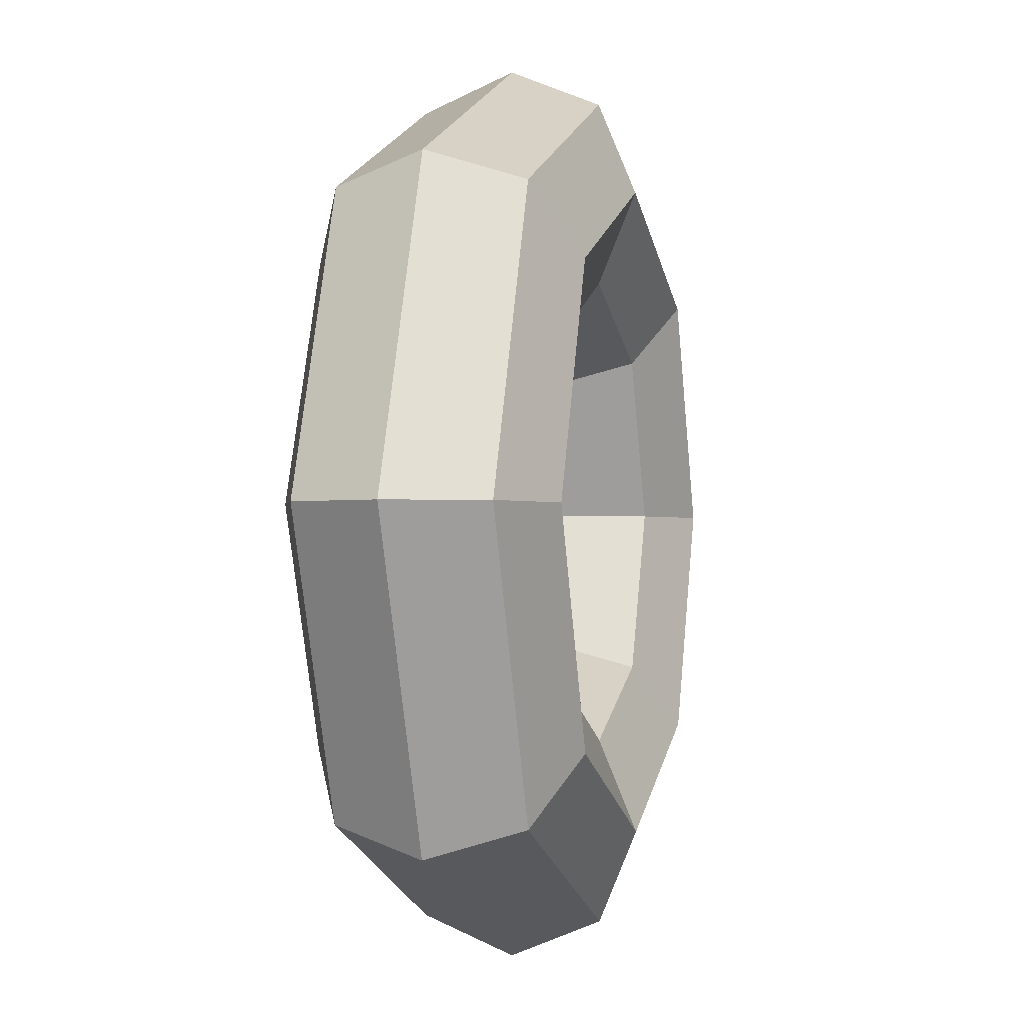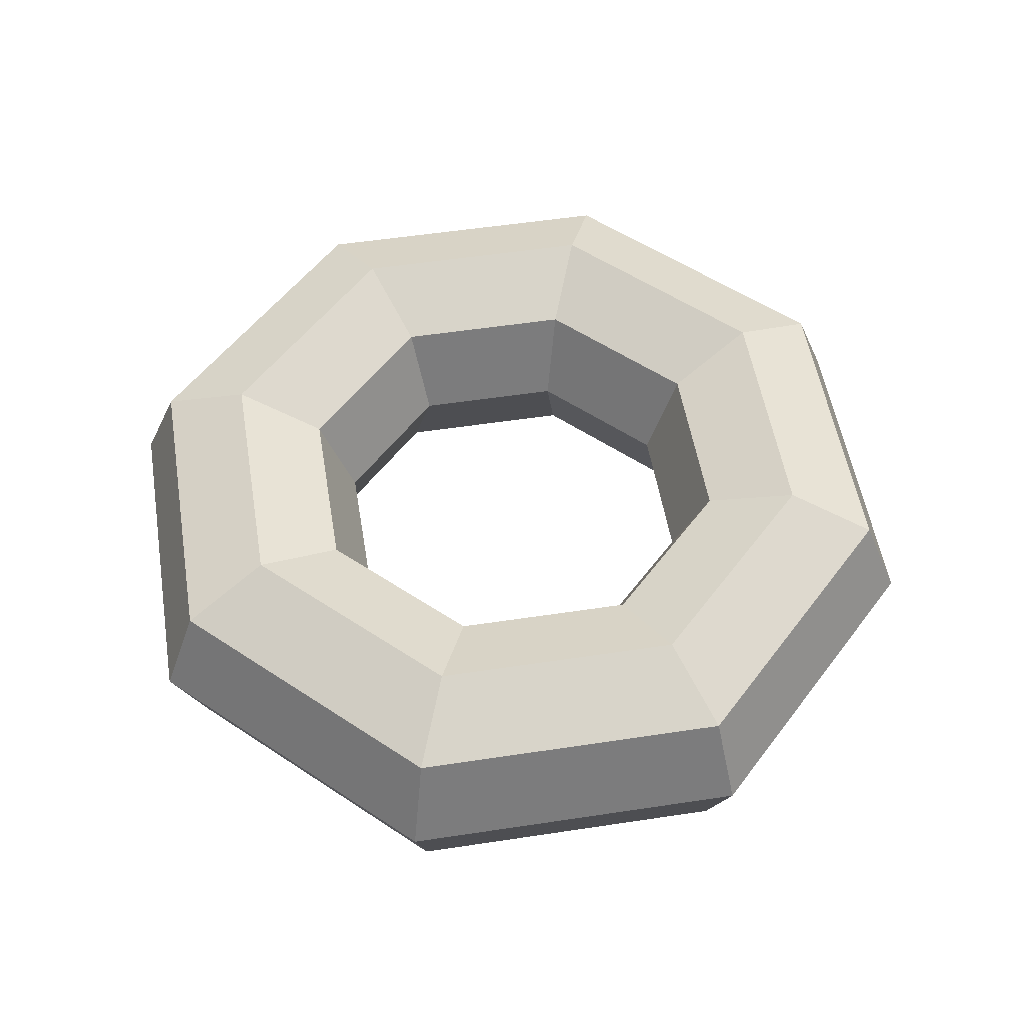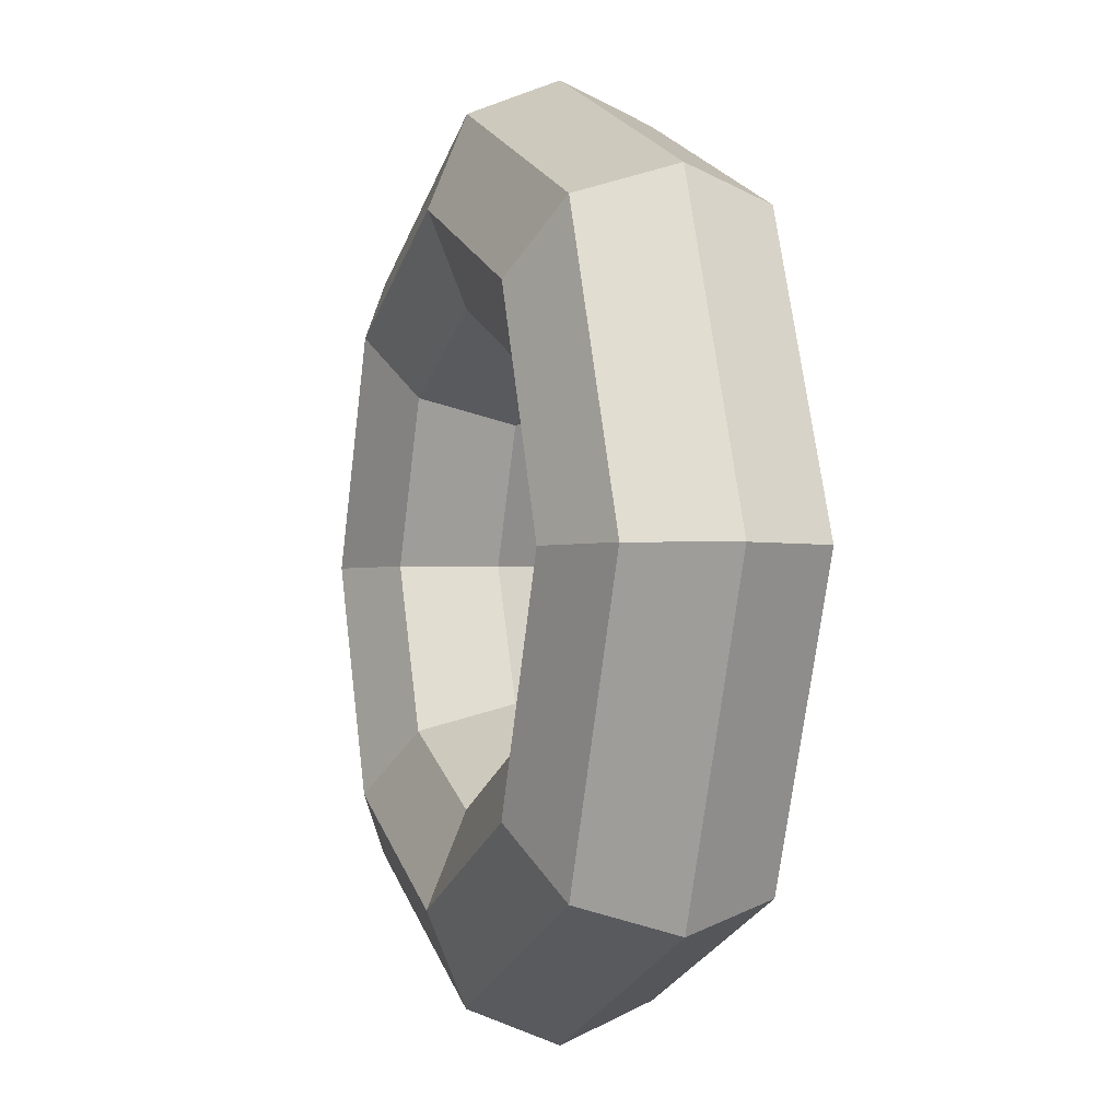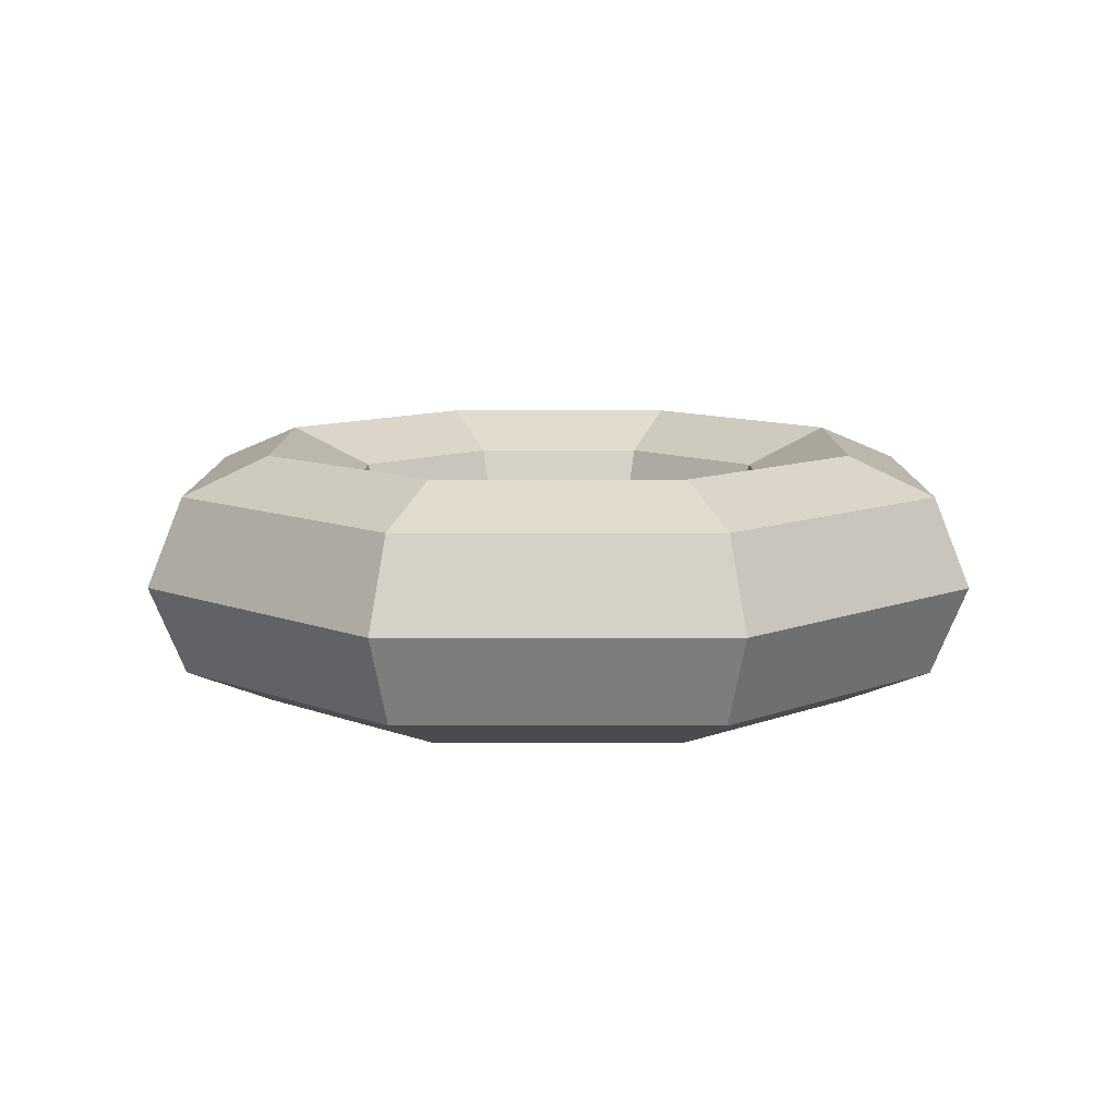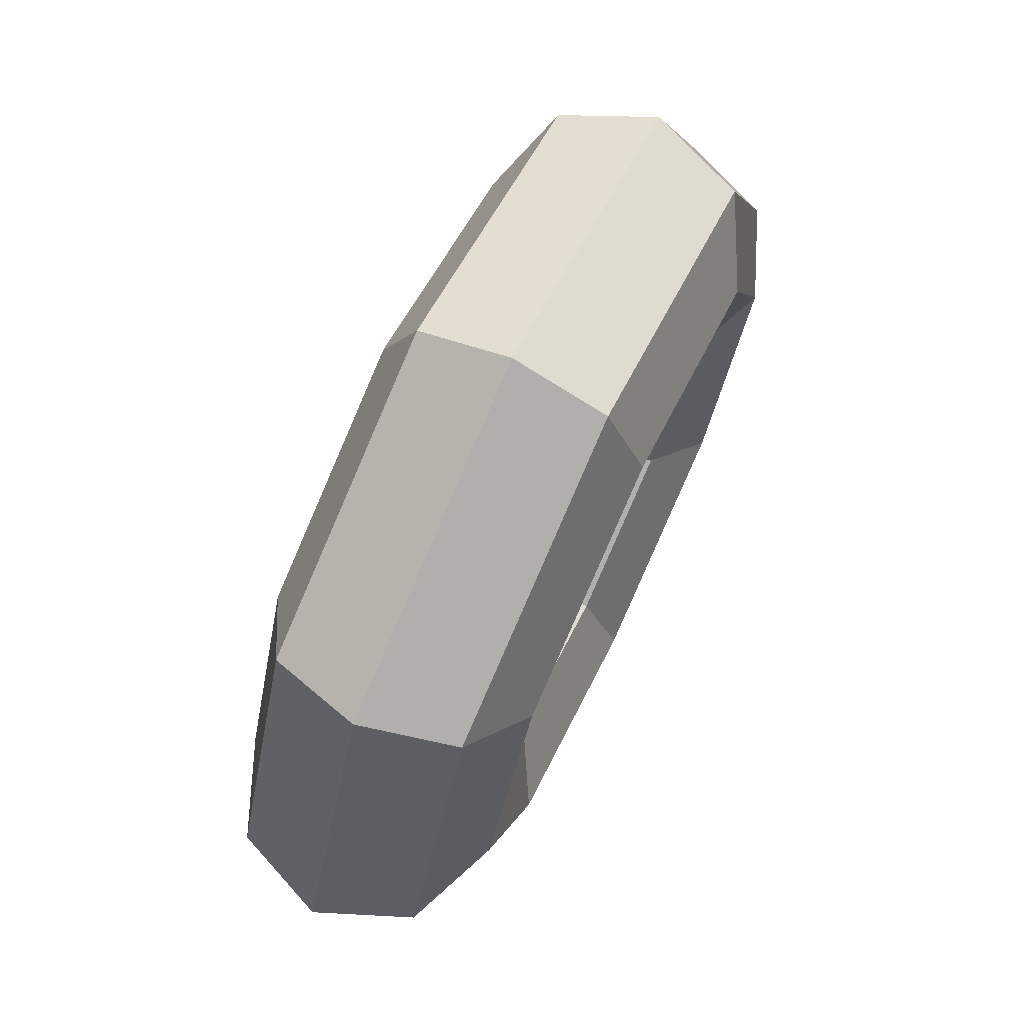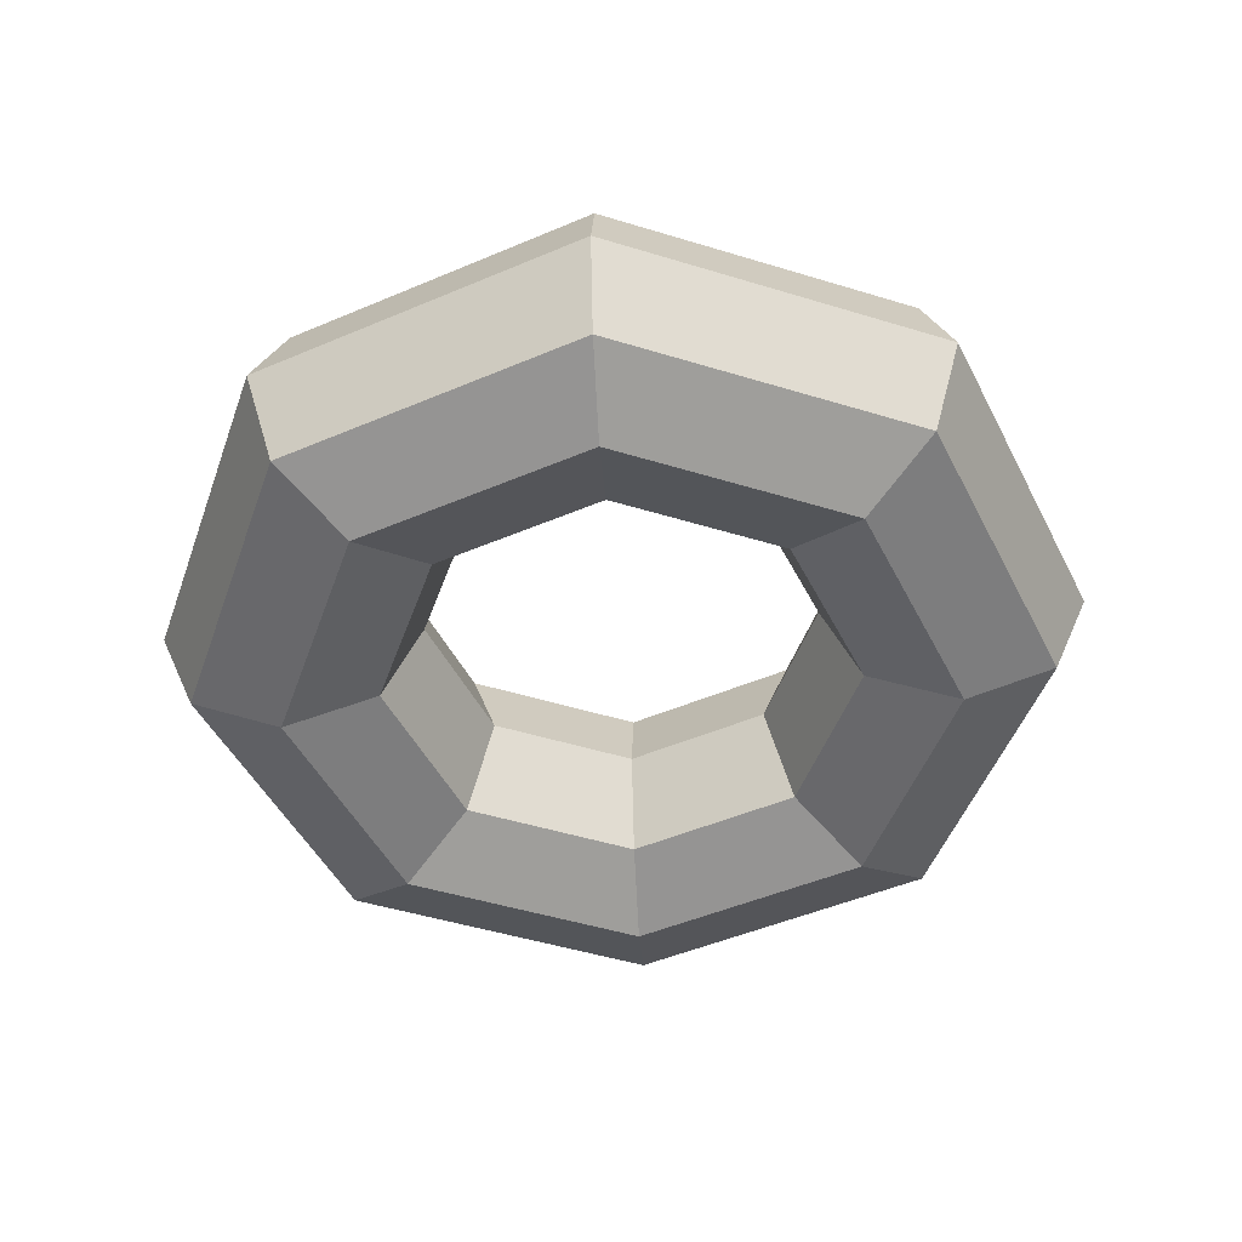
<metadata>
{"format":"obj","ext":"obj","renderer":"f3d","projection":"perspective","resolution":1024,"background":"white","views":[{"elev":-1.4,"azim":104.6,"up":"+Z"},{"elev":52.9,"azim":103.2,"up":"+Y"},{"elev":-1.9,"azim":71.3,"up":"+Z"},{"elev":10.0,"azim":67.6,"up":"+Y"},{"elev":73.2,"azim":-64.5,"up":"+Z"},{"elev":-47.4,"azim":-86.7,"up":"+Y"}]}
</metadata>
<code>
o Torus
v 0.7 0 0
v 0.6414 0.1414 0
v 0.5 0.2 0
v 0.3586 0.1414 0
v 0.3 0 0
v 0.3586 -0.1414 0
v 0.5 -0.2 0
v 0.6414 -0.1414 0
v 0.495 0 -0.495
v 0.4536 0.1414 -0.4536
v 0.3536 0.2 -0.3536
v 0.2536 0.1414 -0.2536
v 0.2121 0 -0.2121
v 0.2536 -0.1414 -0.2536
v 0.3536 -0.2 -0.3536
v 0.4536 -0.1414 -0.4536
v 0 0 -0.7
v 0 0.1414 -0.6414
v 0 0.2 -0.5
v 0 0.1414 -0.3586
v 0 0 -0.3
v 0 -0.1414 -0.3586
v 0 -0.2 -0.5
v 0 -0.1414 -0.6414
v -0.495 0 -0.495
v -0.4536 0.1414 -0.4536
v -0.3536 0.2 -0.3536
v -0.2536 0.1414 -0.2536
v -0.2121 0 -0.2121
v -0.2536 -0.1414 -0.2536
v -0.3536 -0.2 -0.3536
v -0.4536 -0.1414 -0.4536
v -0.7 0 -0
v -0.6414 0.1414 -0
v -0.5 0.2 -0
v -0.3586 0.1414 -0
v -0.3 0 -0
v -0.3586 -0.1414 -0
v -0.5 -0.2 -0
v -0.6414 -0.1414 -0
v -0.495 0 0.495
v -0.4536 0.1414 0.4536
v -0.3536 0.2 0.3536
v -0.2536 0.1414 0.2536
v -0.2121 0 0.2121
v -0.2536 -0.1414 0.2536
v -0.3536 -0.2 0.3536
v -0.4536 -0.1414 0.4536
v 0 0 0.7
v 0 0.1414 0.6414
v 0 0.2 0.5
v 0 0.1414 0.3586
v 0 0 0.3
v 0 -0.1414 0.3586
v 0 -0.2 0.5
v 0 -0.1414 0.6414
v 0.495 0 0.495
v 0.4536 0.1414 0.4536
v 0.3536 0.2 0.3536
v 0.2536 0.1414 0.2536
v 0.2121 0 0.2121
v 0.2536 -0.1414 0.2536
v 0.3536 -0.2 0.3536
v 0.4536 -0.1414 0.4536
f 1 9 10 2
f 2 10 11 3
f 3 11 12 4
f 4 12 13 5
f 5 13 14 6
f 6 14 15 7
f 7 15 16 8
f 8 16 9 1
f 9 17 18 10
f 10 18 19 11
f 11 19 20 12
f 12 20 21 13
f 13 21 22 14
f 14 22 23 15
f 15 23 24 16
f 16 24 17 9
f 17 25 26 18
f 18 26 27 19
f 19 27 28 20
f 20 28 29 21
f 21 29 30 22
f 22 30 31 23
f 23 31 32 24
f 24 32 25 17
f 25 33 34 26
f 26 34 35 27
f 27 35 36 28
f 28 36 37 29
f 29 37 38 30
f 30 38 39 31
f 31 39 40 32
f 32 40 33 25
f 33 41 42 34
f 34 42 43 35
f 35 43 44 36
f 36 44 45 37
f 37 45 46 38
f 38 46 47 39
f 39 47 48 40
f 40 48 41 33
f 41 49 50 42
f 42 50 51 43
f 43 51 52 44
f 44 52 53 45
f 45 53 54 46
f 46 54 55 47
f 47 55 56 48
f 48 56 49 41
f 49 57 58 50
f 50 58 59 51
f 51 59 60 52
f 52 60 61 53
f 53 61 62 54
f 54 62 63 55
f 55 63 64 56
f 56 64 57 49
f 57 1 2 58
f 58 2 3 59
f 59 3 4 60
f 60 4 5 61
f 61 5 6 62
f 62 6 7 63
f 63 7 8 64
f 64 8 1 57

</code>
